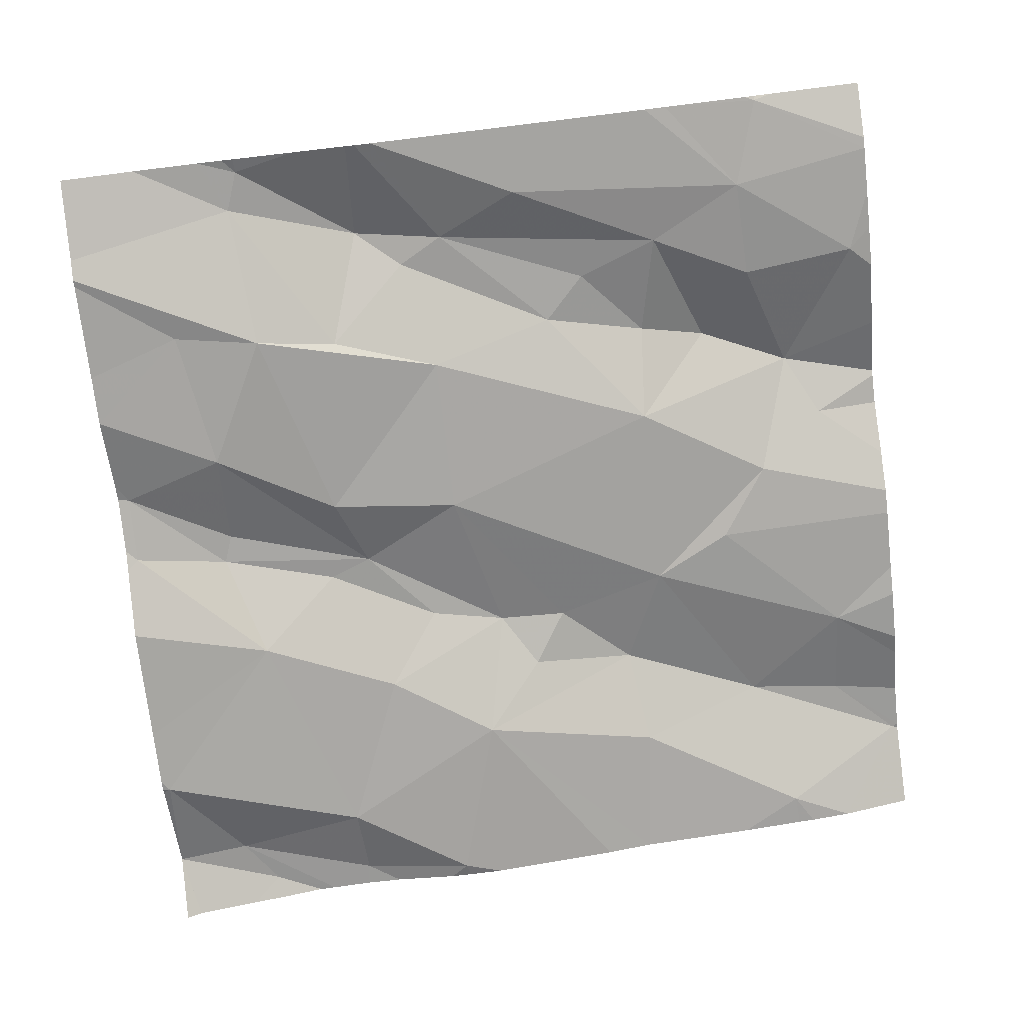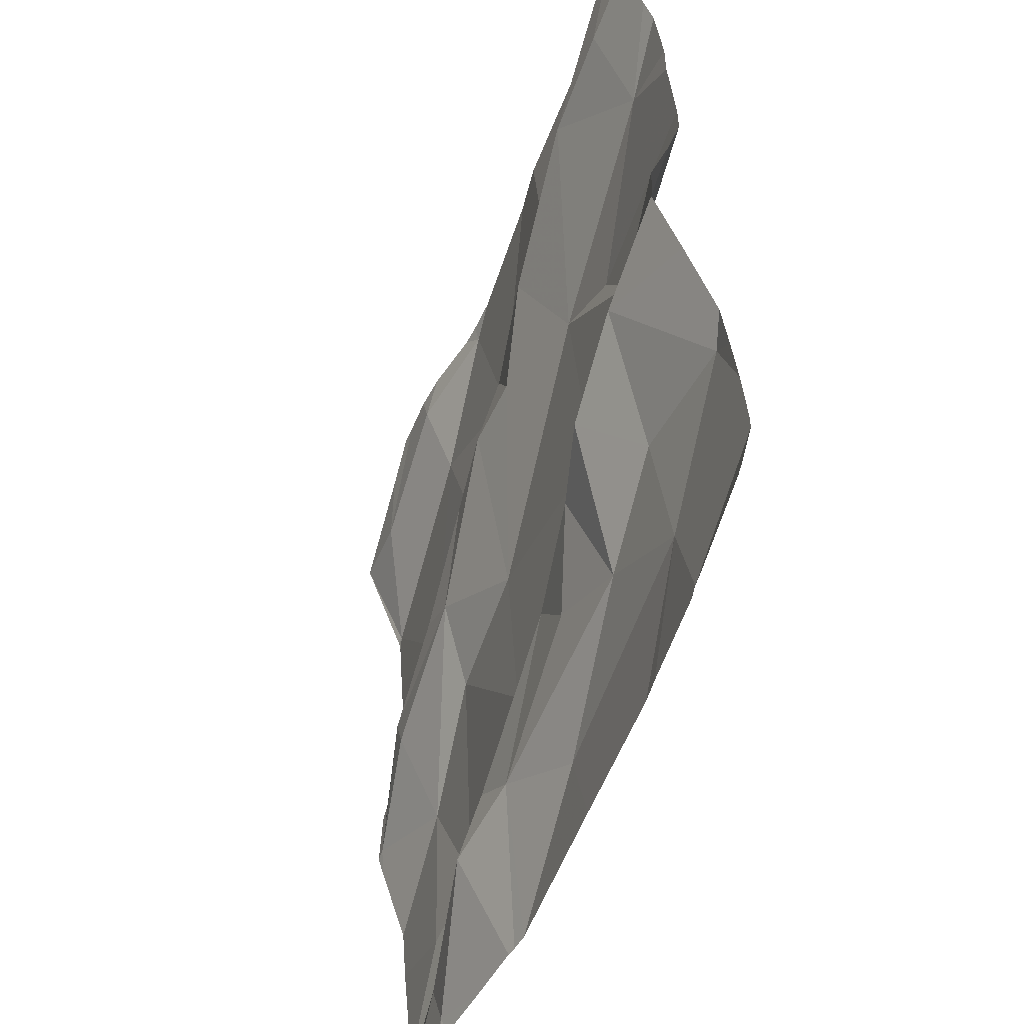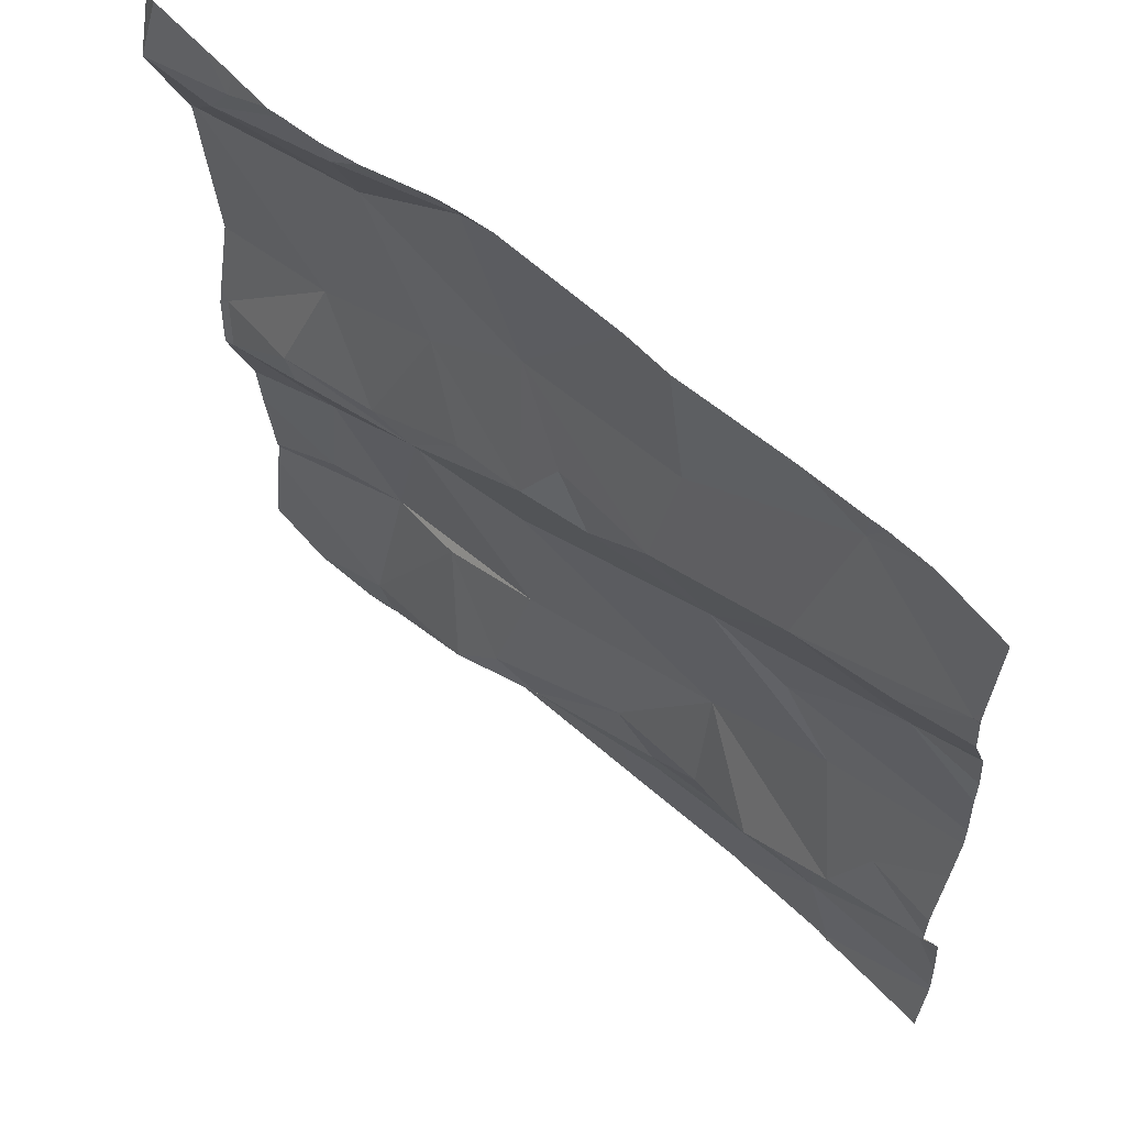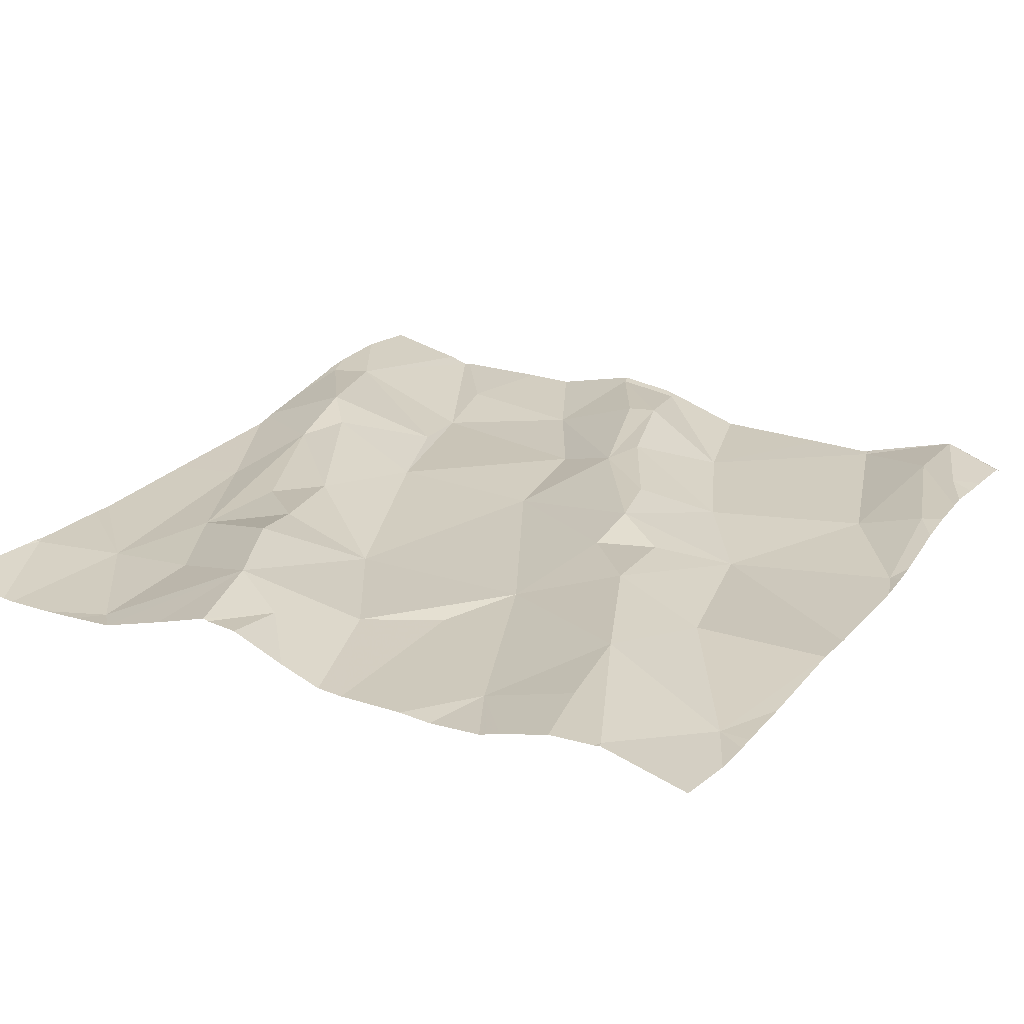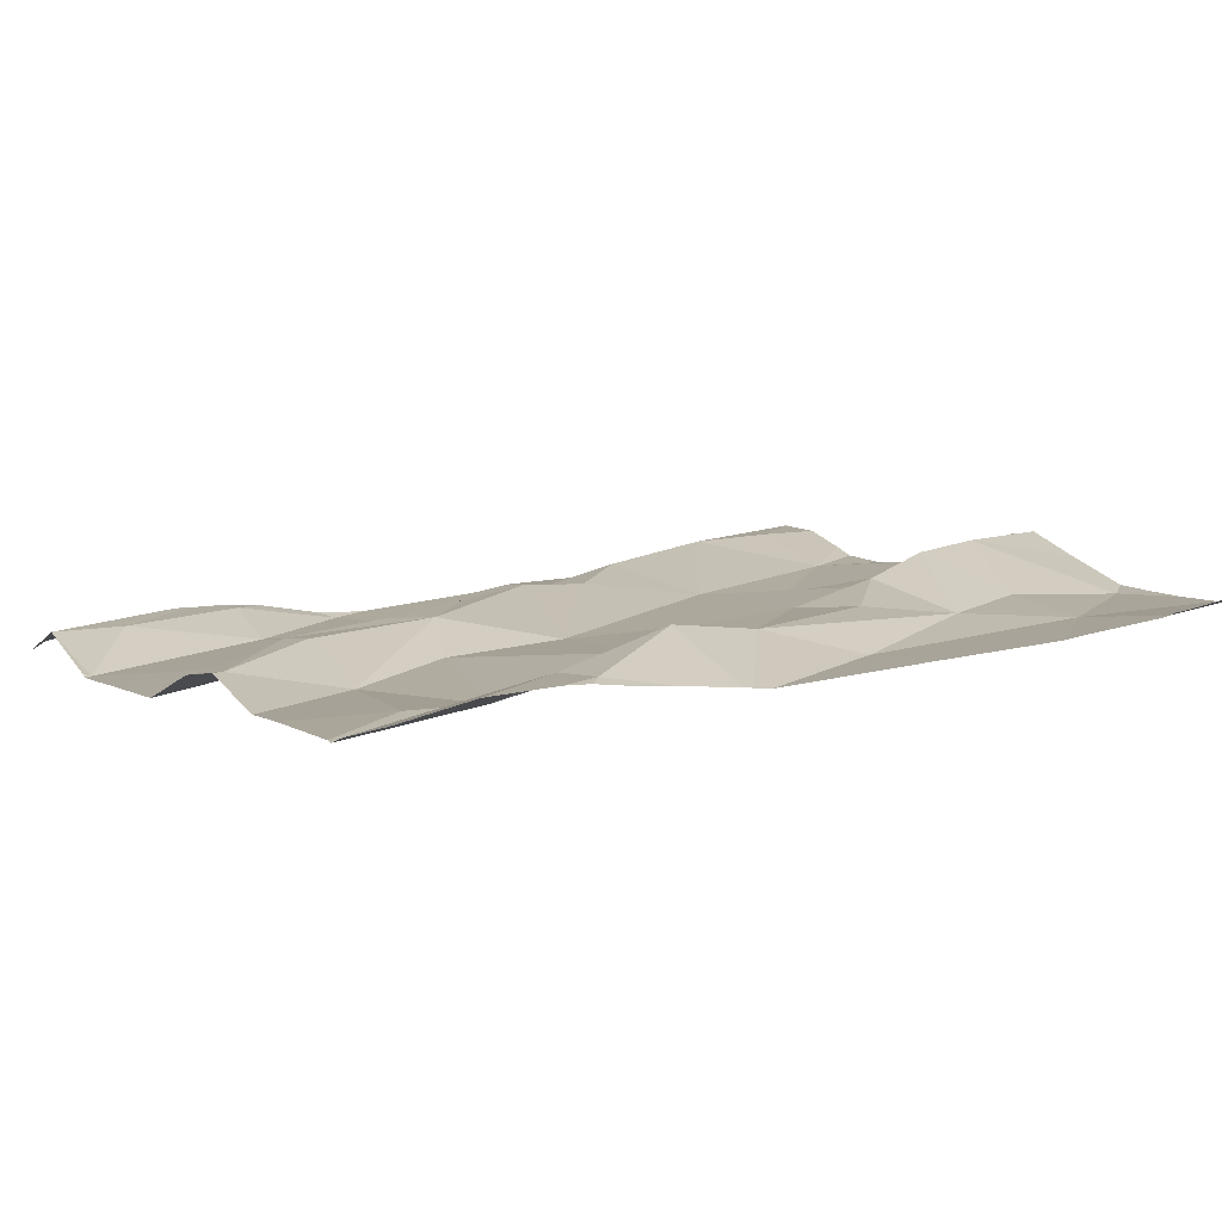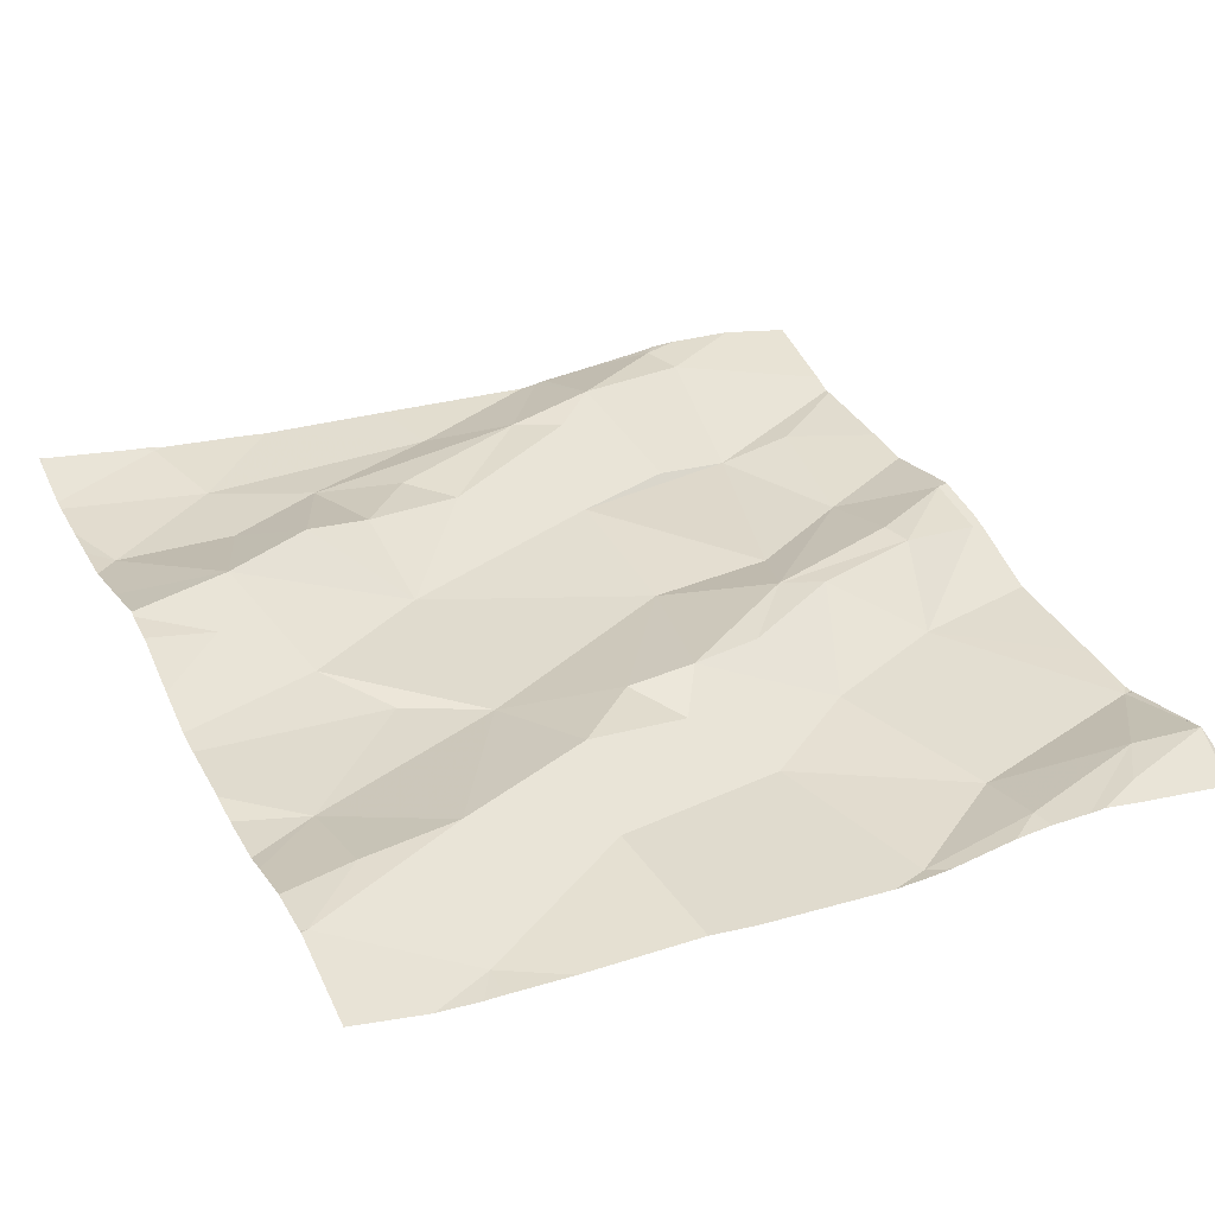
<metadata>
{"format":"obj","ext":"obj","renderer":"f3d","projection":"perspective","resolution":1024,"background":"white","views":[{"elev":-77.0,"azim":6.6,"up":"+Z"},{"elev":-50.3,"azim":64.3,"up":"+Y"},{"elev":60.0,"azim":35.0,"up":"+Y"},{"elev":32.5,"azim":120.3,"up":"+Z"},{"elev":0.0,"azim":-29.9,"up":"+Z"},{"elev":41.6,"azim":154.3,"up":"+Z"}]}
</metadata>
<code>
v -63.77 296.2 501.8
v -64.12 297.2 501.8
v -64.31 297.2 501.8
v -63.85 297.2 501.9
v -63.77 296.3 501.8
v -64.36 297.2 501.8
v -64.23 296.9 501.8
v -64.3 297 501.8
v -64.12 296.9 501.8
v -64.29 296.3 501.8
v -64.2 296.3 501.7
v -64.38 297.2 501.8
v -64.03 296.4 501.8
v -63.98 296.5 501.9
v -63.92 296.4 501.8
v -64.52 296.2 501.7
v -63.77 296.7 501.8
v -64.72 297.1 501.8
v -63.77 296.3 501.8
v -63.77 296.4 501.8
v -63.77 296.5 501.8
v -63.77 296.3 501.8
v -64.71 297 501.7
v -64.54 296.3 501.7
v -64.43 296.4 501.7
v -64.52 296.4 501.7
v -64.31 296.5 501.8
v -64.42 296.9 501.8
v -64.27 296.8 501.8
v -64.49 297.1 501.8
v -64.71 296.6 501.7
v -63.77 296.8 501.8
v -64.36 296.8 501.8
v -64.43 296.7 501.8
v -64.31 296.7 501.8
v -64.46 296.7 501.7
v -63.77 296.8 501.8
v -64.59 296.6 501.7
v -64.57 296.8 501.7
v -63.77 296.4 501.8
v -64.71 296.7 501.7
v -64.62 296.4 501.7
v -64.6 297.1 501.8
v -64.64 297.1 501.8
v -64.59 296.7 501.8
v -63.79 296.4 501.8
v -63.9 296.2 501.8
v -64.45 296.2 501.7
v -64.63 297.2 501.8
v -64.17 297.2 501.8
v -63.9 296.2 501.8
v -64.6 297.2 501.8
v -64.49 297.2 501.8
v -64.48 296.7 501.8
v -64.2 296.8 501.8
v -64.35 297.2 501.8
v -64.39 296.3 501.8
v -64.07 296.6 501.8
v -63.92 296.7 501.8
v -63.88 296.6 501.9
v -64.34 296.4 501.8
v -64.17 296.5 501.8
v -64.1 297 501.8
v -64.48 297.1 501.8
v -63.96 297 501.9
v -63.98 296.8 501.8
v -64.07 296.8 501.8
v -63.84 296.9 501.8
v -64.03 296.2 501.8
v -63.77 296.2 501.8
v -64.13 296.4 501.8
v -64.06 296.5 501.8
v -64 296.2 501.8
v -63.93 296.3 501.8
v -64.61 296.7 501.8
v -63.92 297.1 501.8
v -63.77 297.1 501.9
v -63.91 296.2 501.8
v -64.56 296.2 501.7
v -63.88 296.2 501.8
v -63.84 296.6 501.9
v -64.36 296.2 501.7
v -63.9 296.2 501.8
v -64.52 296.2 501.7
v -64.53 296.2 501.7
v -63.85 297 501.9
v -64.38 296.2 501.7
v -64.72 297.1 501.8
v -64.72 297.1 501.8
v -64.72 297.1 501.8
v -64.72 297.1 501.8
v -64.72 297 501.7
v -64.72 297 501.7
v -64.53 297.2 501.8
v -64.7 297.2 501.8
v -64.72 296.6 501.7
v -64.72 296.6 501.7
v -64.72 296.5 501.7
v -64.72 296.8 501.7
v -64.72 296.9 501.7
v -64.72 296.7 501.7
v -64.72 296.7 501.7
v -64.72 296.3 501.7
v -64.72 296.3 501.7
v -64.55 297.2 501.8
v -64.72 296.3 501.7
v -64.72 296.5 501.7
v -64.72 297 501.7
v -63.77 296.6 501.9
v -63.77 296.6 501.9
v -63.77 296.7 501.9
v -63.77 297.1 501.9
v -63.77 297.1 501.9
v -63.77 296.9 501.9
v -63.77 297 501.9
v -63.77 297.1 501.9
v -63.77 297 501.9
v -63.77 296.9 501.8
v -63.77 296.6 501.9
v -64.18 296.2 501.7
v -64.39 296.2 501.7
v -64.63 296.2 501.7
v -64.64 296.2 501.7
v -63.77 296.2 501.8
v -64.72 296.2 501.7
v -64.45 297.2 501.8
v -63.77 297.2 501.9
v -63.99 297.2 501.8
v -63.9 297.2 501.8
v -63.91 297.2 501.8
v -64.7 297.2 501.8
v -64.72 297.2 501.7
v -63.77 297.2 501.9
f 8 7 9
f 82 10 87
f 14 13 15
f 124 1 70
f 110 81 109
f 109 60 21
f 127 77 113
f 26 25 27
f 8 28 29
f 30 28 8
f 126 64 12
f 29 33 34
f 36 35 34
f 38 31 96
f 123 24 106
f 10 11 13
f 103 42 104
f 38 42 26
f 43 44 94
f 45 38 34
f 95 18 49
f 33 28 54
f 6 30 8
f 34 35 29
f 35 55 29
f 42 38 98
f 24 26 103
f 53 64 126
f 57 24 16
f 27 36 26
f 97 41 101
f 59 58 60
f 25 24 57
f 27 25 61
f 34 33 54
f 10 62 61
f 10 61 57
f 55 9 7
f 9 63 8
f 29 55 7
f 8 29 7
f 39 54 28
f 44 18 23
f 100 23 108
f 8 63 2
f 30 6 64
f 3 8 50
f 65 63 9
f 94 64 53
f 4 77 127
f 23 18 88
f 18 43 49
f 44 43 18
f 30 44 23
f 67 66 68
f 68 65 67
f 9 55 67
f 122 24 123
f 62 71 72
f 37 66 32
f 58 62 72
f 13 71 10
f 62 58 27
f 13 72 71
f 22 51 19
f 52 43 105
f 15 13 74
f 46 15 74
f 70 51 80
f 5 74 22
f 62 27 61
f 27 58 35
f 30 23 39
f 39 28 30
f 15 46 60
f 60 14 15
f 62 10 71
f 41 39 99
f 75 41 31
f 121 57 48
f 31 38 45
f 28 33 29
f 69 11 120
f 34 54 75
f 45 75 31
f 75 45 34
f 38 36 34
f 35 36 27
f 14 72 13
f 72 14 58
f 51 74 73
f 67 35 58
f 75 54 39
f 25 26 24
f 38 26 36
f 57 16 48
f 57 61 25
f 87 57 121
f 64 6 12
f 39 41 75
f 67 55 35
f 2 76 128
f 60 46 20
f 65 9 67
f 65 76 63
f 32 59 17
f 59 66 67
f 58 59 67
f 49 43 52
f 74 13 11
f 30 64 44
f 77 76 65
f 120 11 82
f 81 60 109
f 17 81 111
f 78 51 73
f 50 8 2
f 60 81 59
f 65 86 77
f 127 113 133
f 2 63 76
f 116 86 117
f 86 68 115
f 80 51 83
f 68 86 65
f 73 74 69
f 69 74 11
f 58 14 60
f 88 18 89
f 17 59 81
f 89 18 90
f 90 18 91
f 70 1 51
f 21 60 20
f 91 18 95
f 19 51 1
f 92 23 88
f 93 23 92
f 105 43 94
f 79 24 122
f 94 44 64
f 22 74 51
f 123 106 125
f 96 31 97
f 5 46 74
f 48 16 84
f 97 31 41
f 98 38 96
f 32 66 59
f 99 39 100
f 47 51 78
f 100 39 23
f 101 41 102
f 37 68 66
f 3 6 8
f 102 41 99
f 103 26 42
f 83 51 47
f 104 42 107
f 40 46 5
f 106 24 103
f 107 42 98
f 4 76 77
f 79 16 24
f 108 23 93
f 20 46 40
f 111 81 119
f 85 16 79
f 112 77 116
f 113 77 112
f 12 6 56
f 114 68 118
f 115 68 114
f 84 16 85
f 87 10 57
f 116 77 86
f 56 6 3
f 117 86 115
f 118 68 37
f 119 81 110
f 82 11 10
f 128 76 130
f 129 76 4
f 130 76 129
f 131 91 95
f 132 91 131

</code>
